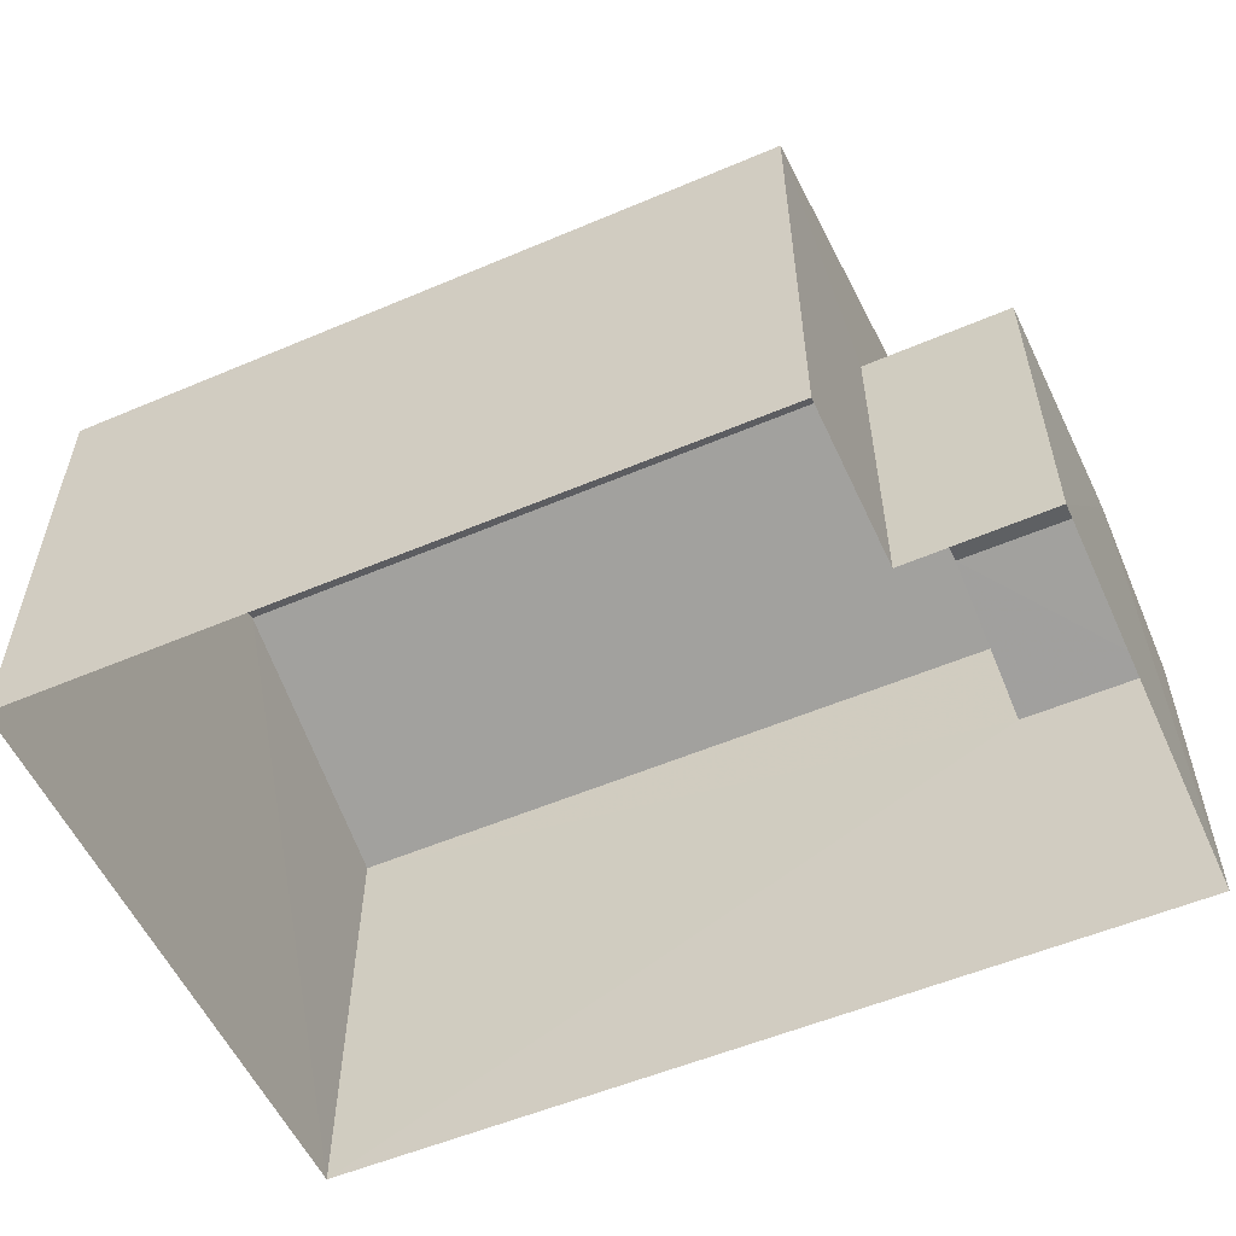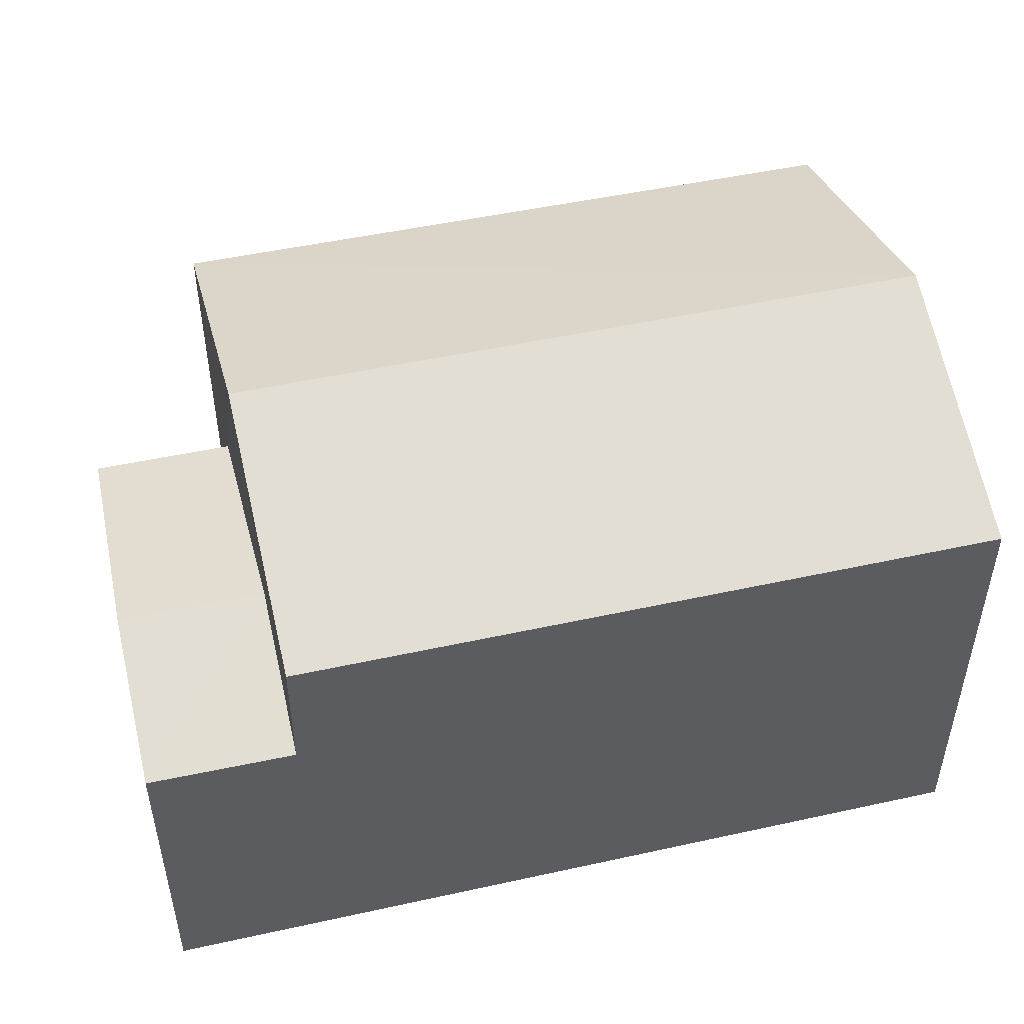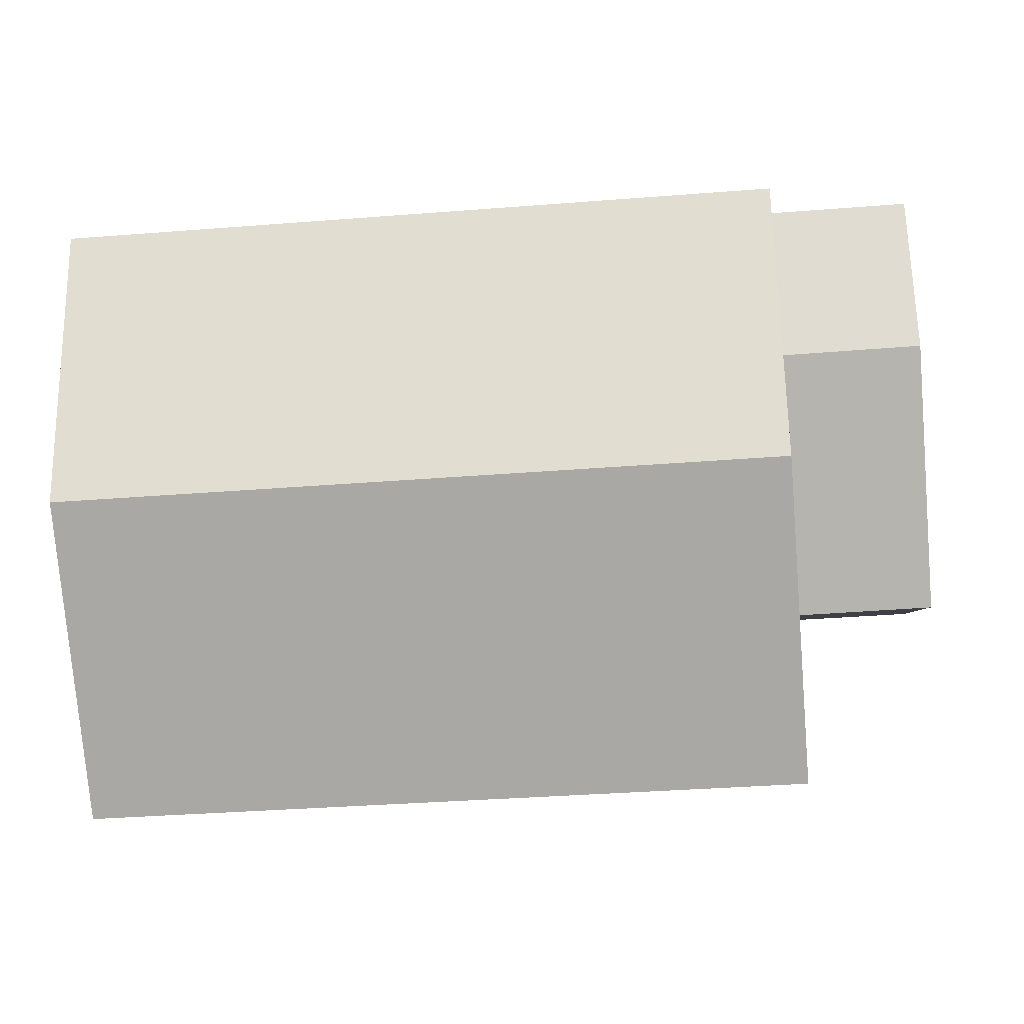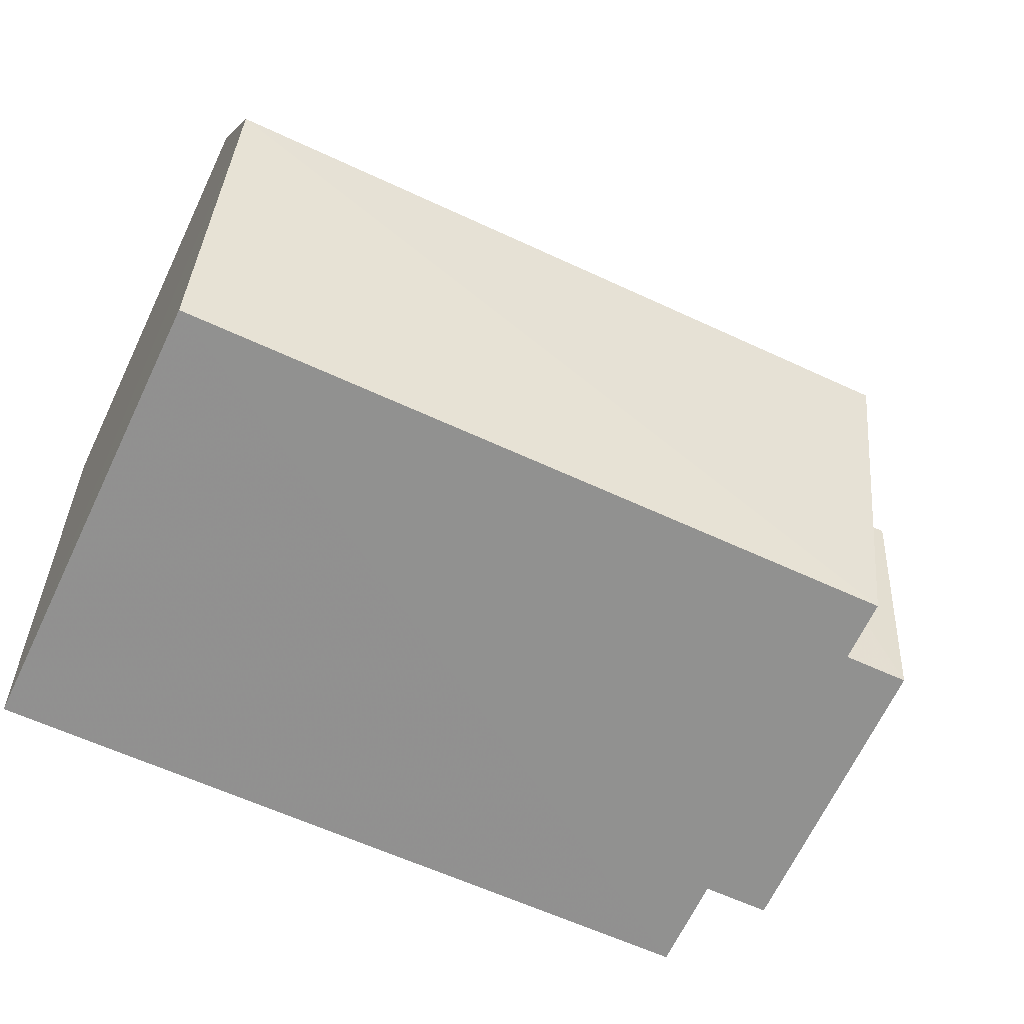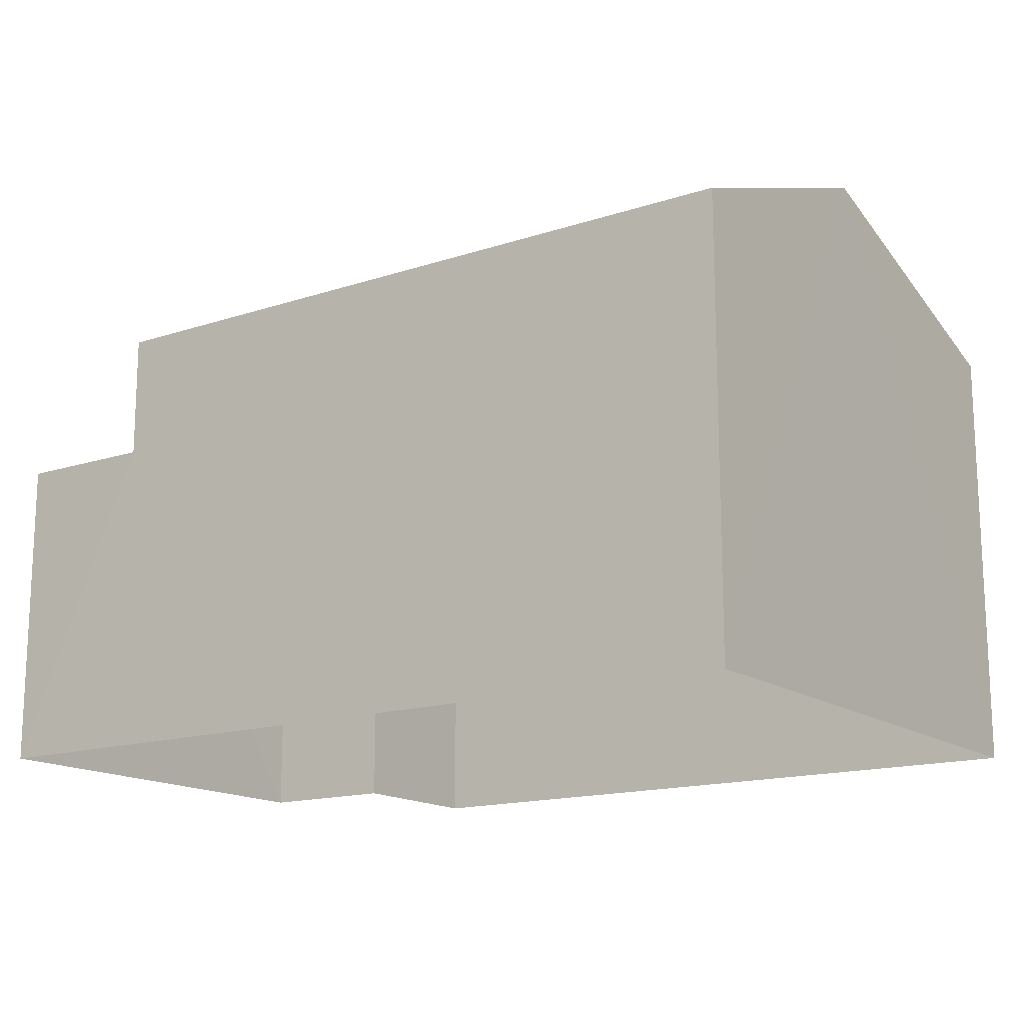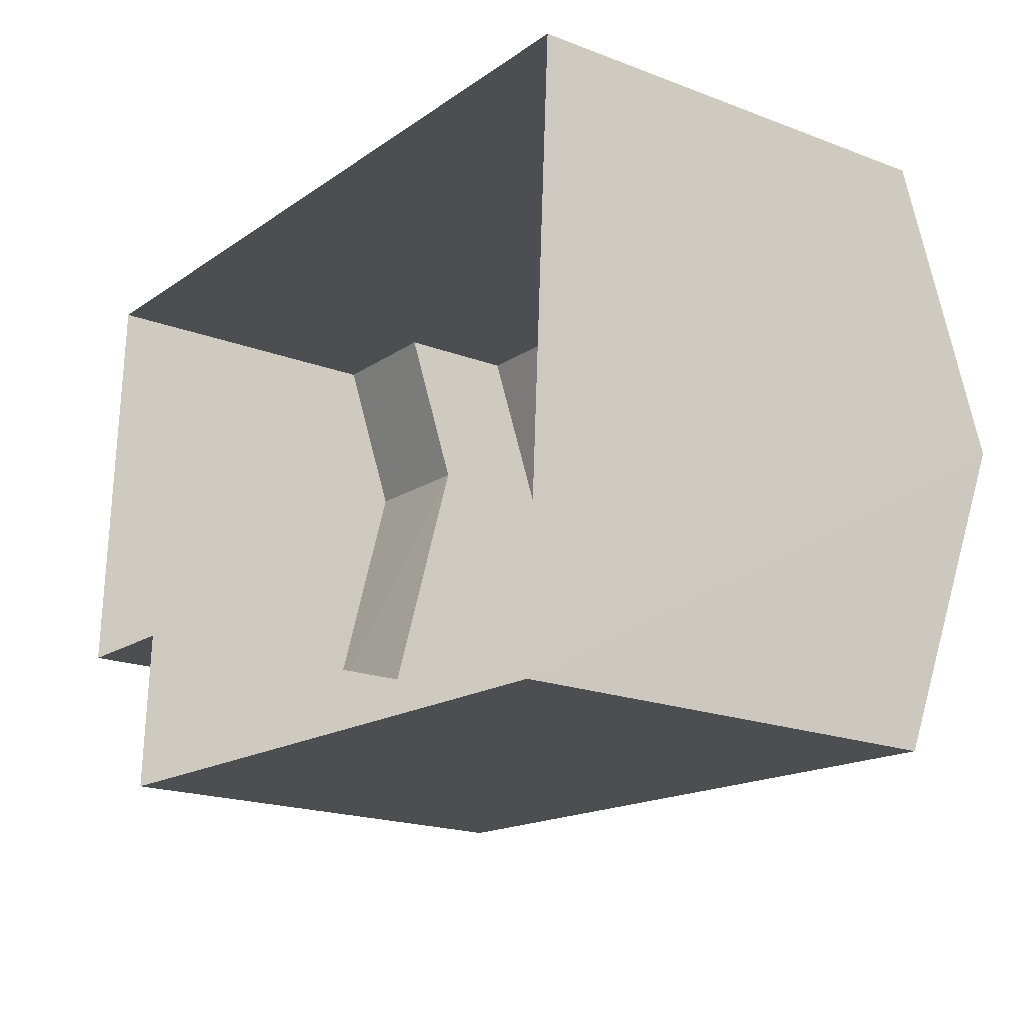
<metadata>
{"format":"obj","ext":"obj","renderer":"f3d","projection":"perspective","resolution":1024,"background":"white","views":[{"elev":-55.1,"azim":27.3,"up":"+Z"},{"elev":48.5,"azim":169.4,"up":"+Z"},{"elev":-3.8,"azim":5.1,"up":"+Y"},{"elev":-66.9,"azim":-25.6,"up":"+Y"},{"elev":-15.5,"azim":-142.2,"up":"+Z"},{"elev":-19.6,"azim":-125.2,"up":"+Y"}]}
</metadata>
<code>
v -3.732e+05 -1.056e+05 21.17
v -3.732e+05 -1.056e+05 21.17
v -3.732e+05 -1.056e+05 21.17
v -3.732e+05 -1.056e+05 21.17
v -3.732e+05 -1.056e+05 21.18
v -3.732e+05 -1.056e+05 21.18
v -3.732e+05 -1.056e+05 26.54
v -3.732e+05 -1.056e+05 26.54
v -3.732e+05 -1.056e+05 25.71
v -3.732e+05 -1.056e+05 25.71
v -3.732e+05 -1.056e+05 27.49
v -3.732e+05 -1.056e+05 27.49
v -3.732e+05 -1.056e+05 28.95
v -3.732e+05 -1.056e+05 28.95
v -3.732e+05 -1.056e+05 27.49
v -3.732e+05 -1.056e+05 27.49
v -3.732e+05 -1.056e+05 25.71
v -3.732e+05 -1.056e+05 25.71
f 1 2 3
f 3 2 4
f 4 2 5
f 2 6 5
f 7 8 9
f 10 7 9
f 11 12 13
f 14 11 13
f 13 15 14
f 13 16 15
f 7 17 8
f 7 18 17
f 16 5 6
f 15 16 6
f 17 1 8
f 1 3 8
f 3 9 8
f 12 10 4
f 4 10 3
f 12 11 10
f 3 10 9
f 12 4 13
f 4 5 13
f 5 16 13
f 18 6 2
f 15 6 18
f 15 18 14
f 7 10 11
f 7 11 14
f 18 7 14
f 18 1 17
f 18 2 1

</code>
